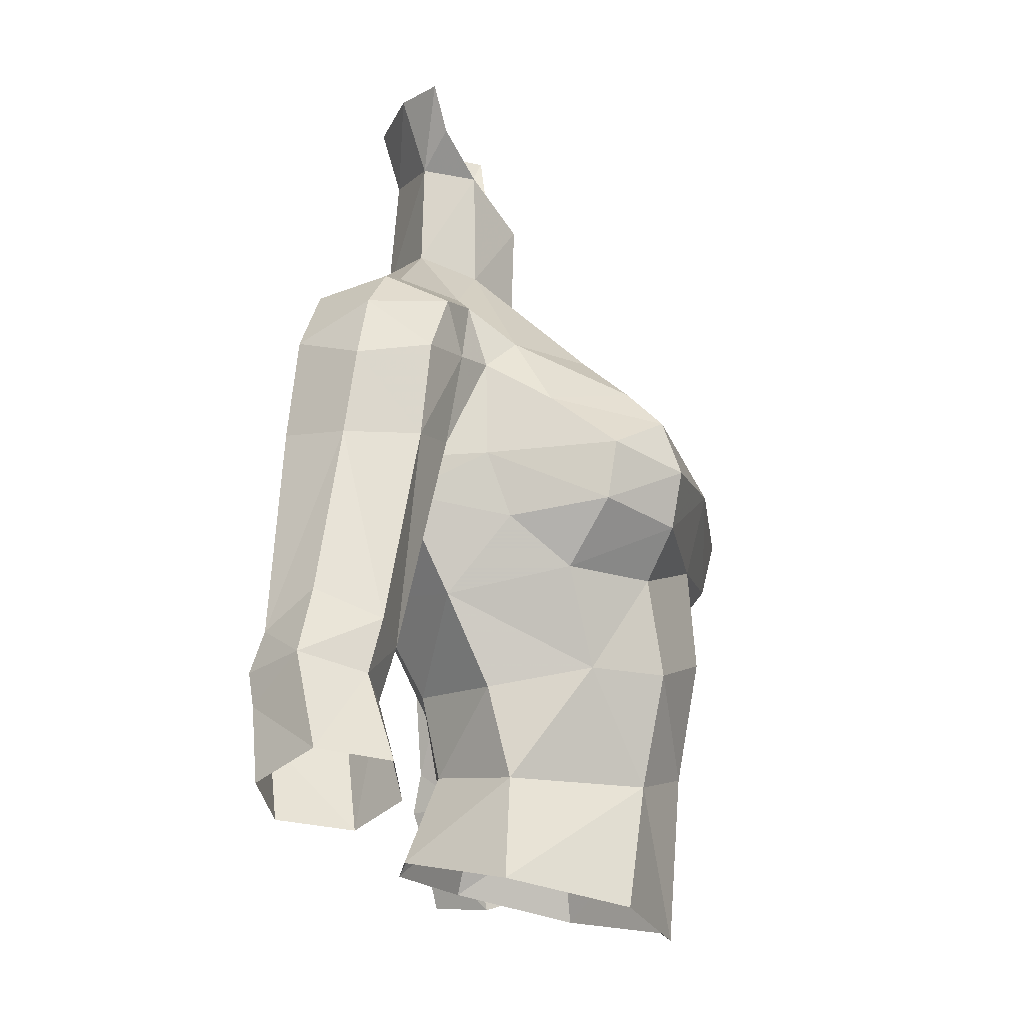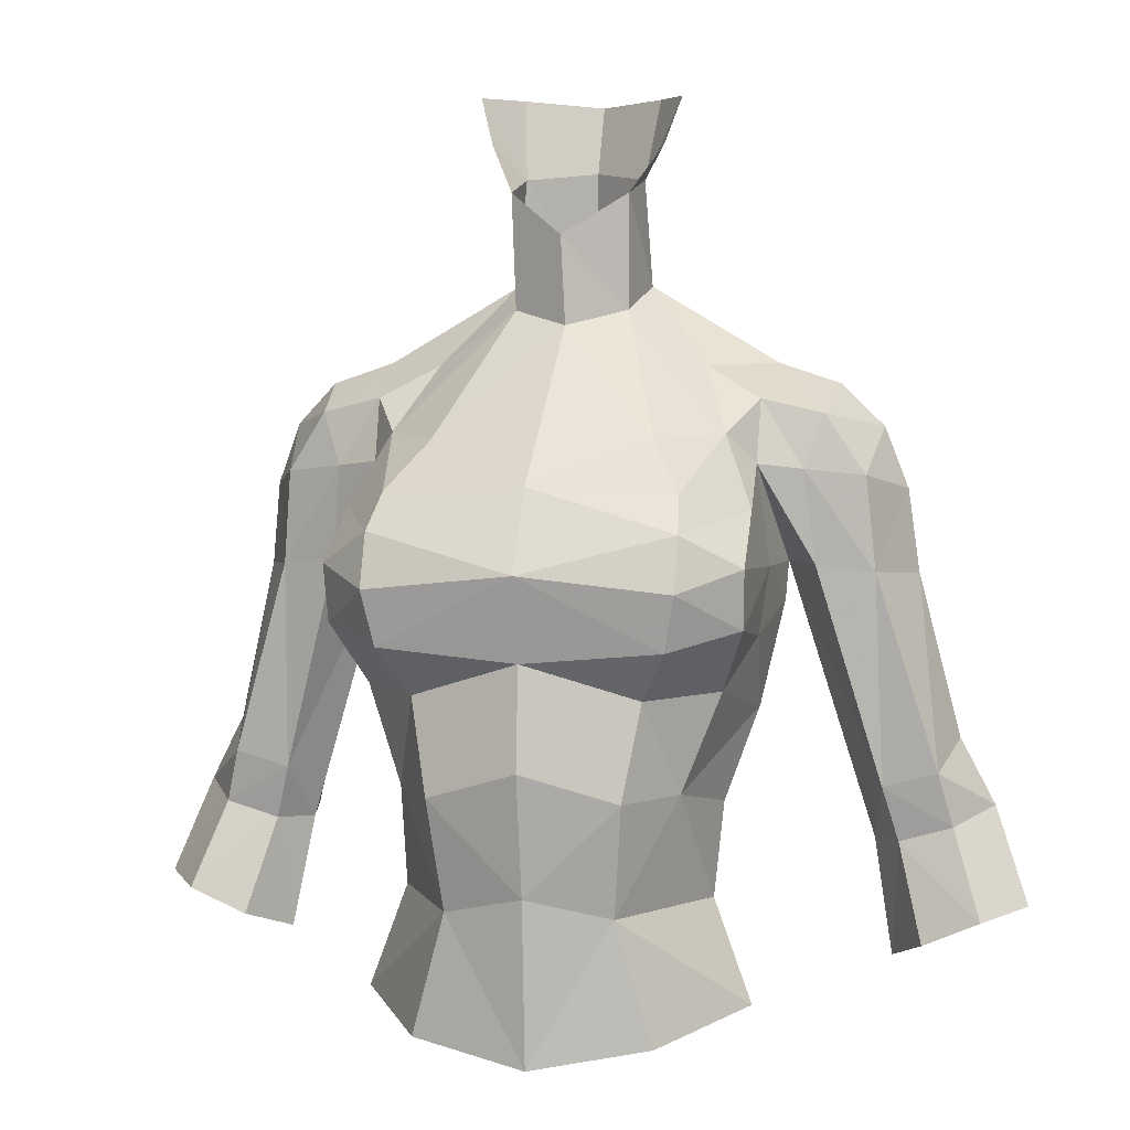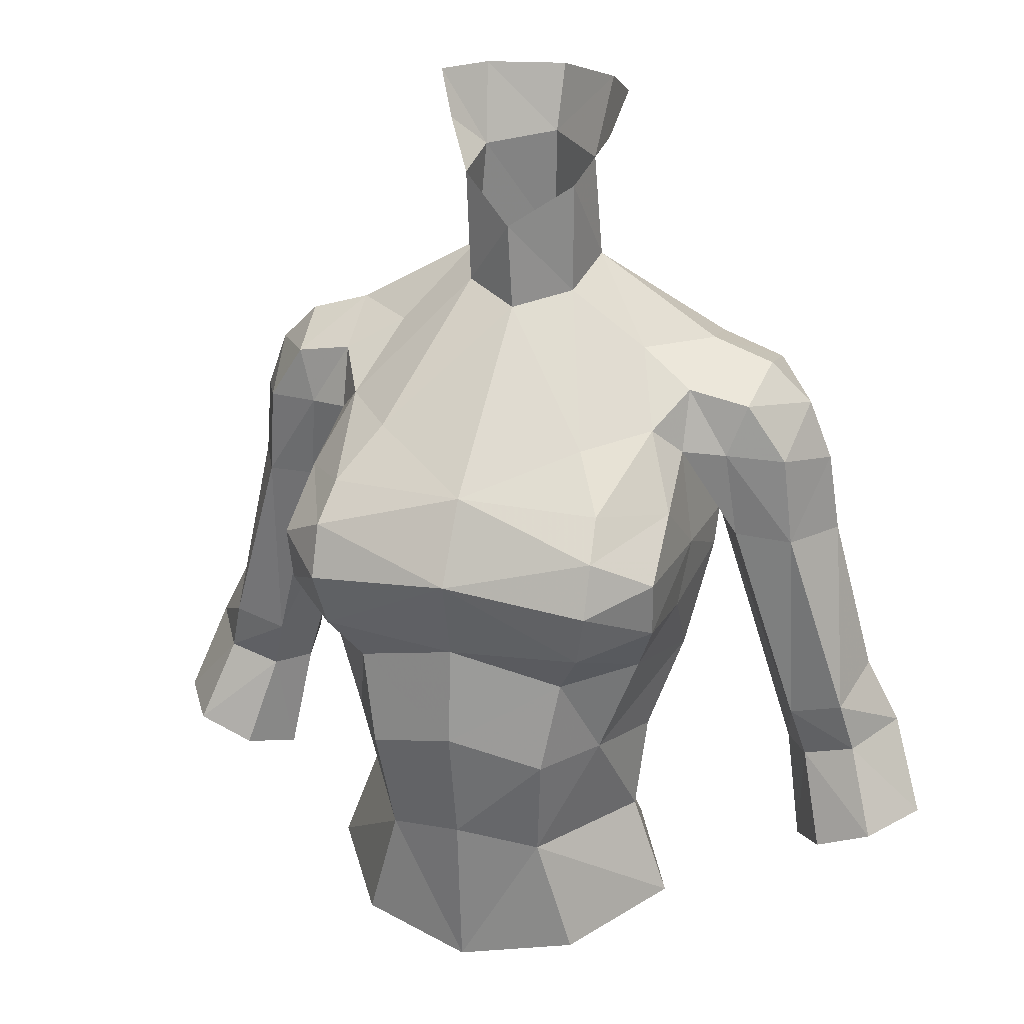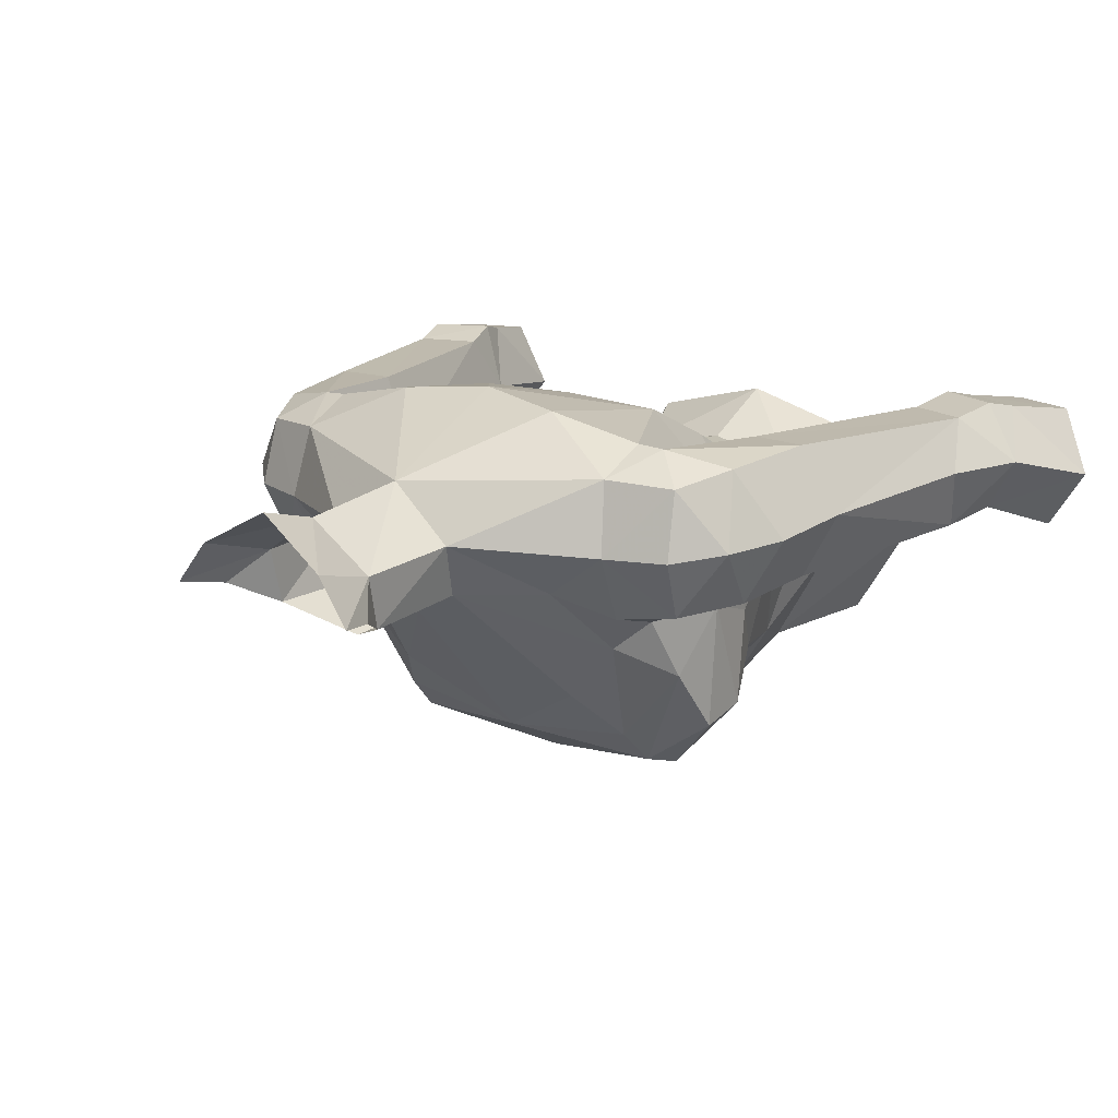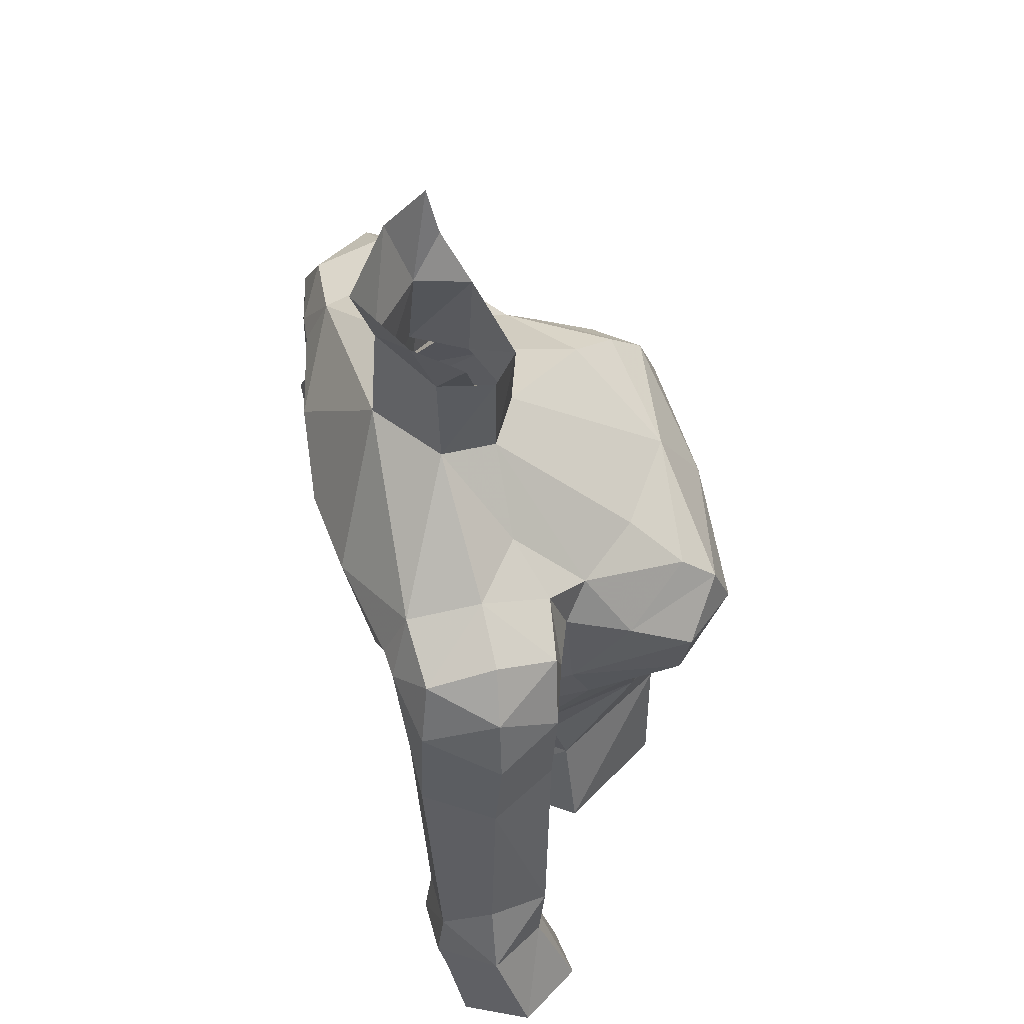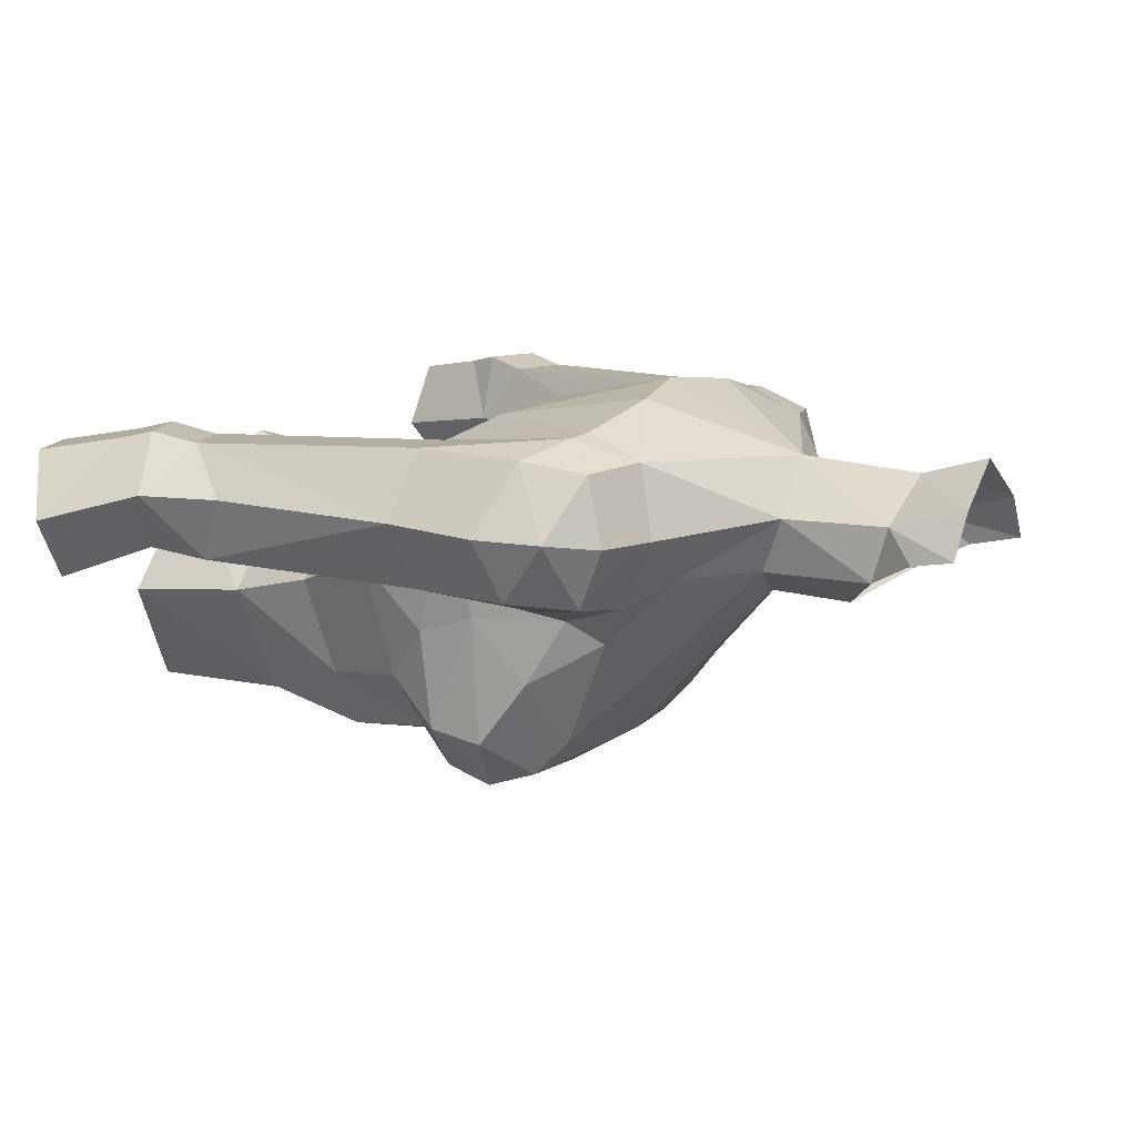
<metadata>
{"format":"obj","ext":"obj","renderer":"f3d","projection":"perspective","resolution":1024,"background":"white","views":[{"elev":-16.1,"azim":-79.4,"up":"+Z"},{"elev":4.0,"azim":13.2,"up":"+Z"},{"elev":24.2,"azim":19.6,"up":"+Z"},{"elev":16.1,"azim":36.8,"up":"+Y"},{"elev":60.9,"azim":-104.0,"up":"+Z"},{"elev":11.5,"azim":-61.5,"up":"+Y"}]}
</metadata>
<code>
g knight_armour_female_31040
v -5.194 -5.063 65.12
v -5.154 -2.485 64.78
v -4.507 -3.936 63.52
v -3.84 -6.323 67.46
v -0.005131 -5.804 68.55
v -3.681 -5.382 68.39
v -0.00513 -7.019 66.49
v -3.557 -6.515 64.67
v -2.869 -5.75 63.44
v -0.005131 -6.478 64.35
v -5 -1.323 70.64
v -3.523 -0.72 71.46
v -5.176 0.5102 71.54
v -4.306 -2.466 69.78
v -5.406 0.3487 65.46
v -2.836 3.012 65.92
v -2.691 1.803 63.33
v -4.934 -0.7885 62.83
v -2.453 3.635 69.97
v -4.927 2.424 71.09
v -0.005141 2.102 73.31
v -4.951 3.073 69.66
v -5.344 -1.914 66.47
v -1.484 -0.776 72.88
v -0.005124 -1.551 72.48
v -0.1028 -1.641 74.77
v -1.606 -0.7632 75.9
v -1.819 0.7202 73.52
v -1.561 0.7115 76.31
v -0.00513 3.104 65.89
v -0.005129 1.973 63.13
v -2.822 -4.104 69.62
v -5.14 -3.558 67.94
v -4.976 -1.801 69.01
v -0.005127 -6.131 58.6
v -0.005129 -6.688 61.73
v -2.433 -6.07 60.98
v -2.142 -5.457 58.08
v -5.254 -5.299 66.61
v -4.018 -2.262 58.13
v -2.502 -0.06114 58.43
v -3.371 0.6361 56.1
v -5.009 -2.337 55.44
v -5.176 0.5102 71.54
v -6.801 0.5219 71
v -6.581 -1.094 70.27
v -5 -1.323 70.64
v -4.927 2.424 71.09
v -6.678 2.319 70.54
v -4.951 3.073 69.66
v -5.434 0.7188 66.43
v -5.672 3.013 69.58
v -5.434 0.7188 66.43
v -2.421 0.4081 60.62
v -4.182 -1.71 60.49
v -2.647 0.1898 78.42
v -1.734 1.326 78.43
v 0.1015 1.857 76.53
v 0.1564 2.369 78.3
v -3.836 -6.809 66.09
v -0.005141 2.102 73.31
v -3.054 -5.191 54.87
v -3.557 -4.356 61.02
v -2.284 -0.07347 77.18
v -8.496 0.8242 68.33
v -8.77 1.07 66.14
v -7.837 -0.6952 66.27
v -6.298 2.813 66.24
v -7.797 2.827 66.42
v -7.402 2.648 69.04
v -7.888 0.7139 69.92
v -7.606 -0.8893 68.71
v -6.089 -1.377 68.88
v -4.976 -1.801 69.01
v -6.353 -1.029 66.46
v -5.434 0.7188 66.43
v -0.005132 3.89 69.48
v -0.005128 -5.836 54.33
v -0.005129 1.56 56.21
v -0.00513 0.4654 58.39
v -7.811 2.759 60.38
v -7.664 1.166 59.22
v -9.384 2.764 60.94
v -9.829 1.454 61.85
v -9.407 -0.1828 61.13
v -10.74 1.566 60.11
v -9.778 0.07905 59.72
v -8.384 0.1456 59.3
v -7.982 -0.1718 60.74
v -8.154 3.044 59.27
v -9.727 3.026 59.84
v -7.664 1.166 59.22
v -8.176 0.7444 56.23
v -9.062 -0.6261 56.77
v -10 2.825 58.97
v -10.7 2.495 57.01
v -11.65 0.8607 57.62
v -10.55 -0.7694 57.45
v -8.432 2.834 58.41
v -9.017 2.489 56.41
v -8.176 0.7444 56.23
v -0.005129 0.7721 60.42
v -5.176 0.5102 71.54
v -1.819 0.7202 73.52
v 5.183 -5.063 65.12
v 4.496 -3.936 63.52
v 5.143 -2.485 64.78
v 3.83 -6.323 67.46
v 3.671 -5.382 68.39
v 3.547 -6.515 64.67
v 2.859 -5.75 63.44
v 4.99 -1.323 70.64
v 5.166 0.5102 71.54
v 3.513 -0.72 71.46
v 4.295 -2.466 69.78
v 5.395 0.3487 65.46
v 2.681 1.803 63.33
v 2.826 3.012 65.92
v 4.924 -0.7885 62.83
v 2.443 3.635 69.97
v 4.917 2.424 71.09
v 4.941 3.073 69.66
v 5.333 -1.914 66.47
v 1.474 -0.7759 72.88
v 1.517 -0.9196 75.85
v 1.809 0.7202 73.52
v 1.633 0.5515 76.26
v 2.811 -4.104 69.62
v 5.13 -3.558 67.94
v 4.966 -1.801 69.01
v 2.422 -6.07 60.98
v 2.132 -5.457 58.08
v 5.244 -5.299 66.61
v 4.007 -2.262 58.13
v 3.361 0.6361 56.1
v 2.492 -0.06114 58.43
v 4.998 -2.337 55.44
v 5.166 0.5102 71.54
v 6.571 -1.094 70.27
v 6.791 0.5219 71
v 4.99 -1.323 70.64
v 6.668 2.319 70.54
v 4.917 2.424 71.09
v 4.941 3.073 69.66
v 5.662 3.013 69.58
v 5.424 0.7188 66.43
v 5.424 0.7188 66.43
v 2.411 0.4081 60.62
v 4.172 -1.71 60.49
v 1.937 1.142 78.37
v 2.731 -0.07967 78.34
v 3.826 -6.809 66.09
v 3.044 -5.191 54.87
v 3.546 -4.356 61.02
v 2.303 -0.3033 77.1
v 8.485 0.8243 68.33
v 7.827 -0.6952 66.27
v 8.76 1.07 66.14
v 6.287 2.813 66.24
v 7.787 2.827 66.42
v 7.391 2.648 69.04
v 7.878 0.714 69.92
v 7.596 -0.8893 68.71
v 6.079 -1.377 68.88
v 4.966 -1.801 69.01
v 5.424 0.7188 66.43
v 6.343 -1.029 66.46
v 7.8 2.759 60.38
v 7.653 1.166 59.22
v 9.373 2.764 60.94
v 9.819 1.454 61.85
v 9.397 -0.1828 61.13
v 9.767 0.07908 59.72
v 10.73 1.566 60.11
v 7.972 -0.1718 60.74
v 8.374 0.1456 59.3
v 8.143 3.044 59.27
v 9.717 3.026 59.84
v 7.653 1.166 59.22
v 8.166 0.7445 56.23
v 9.052 -0.6261 56.77
v 9.991 2.825 58.97
v 11.64 0.8607 57.62
v 10.69 2.495 57.01
v 10.54 -0.7693 57.45
v 8.421 2.834 58.41
v 9.006 2.489 56.41
v 8.166 0.7445 56.23
v 1.809 0.7202 73.52
v 5.166 0.5102 71.54
f 1 2 3
f 4 5 6
f 5 4 7
f 8 3 9
f 8 9 10
f 11 12 13
f 14 12 11
f 15 16 17
f 17 18 15
f 19 20 21
f 16 22 19
f 2 23 15
f 24 25 26
f 26 27 24
f 27 28 24
f 28 27 29
f 3 2 18
f 16 30 31
f 31 17 16
f 24 12 14
f 14 32 24
f 33 34 23
f 32 5 25
f 25 24 32
f 35 36 37
f 37 38 35
f 4 6 33
f 33 39 4
f 40 41 42
f 42 43 40
f 44 45 46
f 46 47 44
f 44 48 49
f 49 45 44
f 50 51 52
f 15 53 22
f 18 17 54
f 54 55 18
f 53 15 23
f 23 34 53
f 16 15 22
f 29 56 57
f 58 29 57
f 57 59 58
f 14 6 32
f 14 34 33
f 1 8 60
f 60 39 1
f 29 58 61
f 61 28 29
f 43 62 38
f 38 40 43
f 38 63 40
f 29 64 56
f 65 66 67
f 51 68 52
f 52 68 69
f 69 70 52
f 45 71 46
f 71 45 49
f 71 65 72
f 73 46 72
f 74 75 76
f 22 20 19
f 21 77 19
f 16 19 77
f 63 9 3
f 78 35 38
f 38 62 78
f 79 42 41
f 41 80 79
f 7 8 10
f 37 36 9
f 81 68 51
f 51 82 81
f 83 69 68
f 68 81 83
f 66 69 83
f 83 84 66
f 85 86 87
f 87 88 89
f 89 85 87
f 90 81 82
f 83 81 90
f 90 91 83
f 83 91 86
f 85 67 66
f 66 84 85
f 88 92 89
f 93 92 88
f 88 94 93
f 95 96 97
f 97 86 95
f 89 92 76
f 76 75 89
f 97 98 87
f 87 86 97
f 96 95 99
f 99 100 96
f 101 100 99
f 99 82 101
f 98 94 88
f 88 87 98
f 90 99 95
f 95 91 90
f 91 95 86
f 90 82 99
f 64 29 27
f 54 102 80
f 80 41 54
f 40 63 55
f 4 39 60
f 8 1 3
f 37 9 63
f 37 63 38
f 34 14 11
f 86 85 84
f 86 84 83
f 30 16 77
f 18 63 3
f 41 40 55
f 55 54 41
f 17 31 102
f 102 54 17
f 55 63 18
f 7 4 60
f 23 1 39
f 10 9 36
f 20 103 104
f 104 21 20
f 13 12 28
f 73 72 67
f 73 74 47
f 67 85 89
f 89 75 67
f 73 67 75
f 73 75 74
f 73 47 46
f 50 52 48
f 70 65 71
f 70 69 65
f 70 49 52
f 48 52 49
f 71 72 46
f 70 71 49
f 65 67 72
f 18 2 15
f 32 6 5
f 14 33 6
f 65 69 66
f 60 8 7
f 23 39 33
f 28 12 24
f 1 23 2
f 105 106 107
f 108 109 5
f 5 7 108
f 110 111 106
f 110 10 111
f 112 113 114
f 115 112 114
f 116 117 118
f 117 116 119
f 120 21 121
f 118 120 122
f 107 116 123
f 124 26 25
f 26 124 125
f 125 124 126
f 126 127 125
f 106 119 107
f 118 31 30
f 31 118 117
f 124 115 114
f 115 124 128
f 129 123 130
f 128 25 5
f 25 128 124
f 35 131 36
f 131 35 132
f 108 129 109
f 129 108 133
f 134 135 136
f 135 134 137
f 138 139 140
f 139 138 141
f 138 142 143
f 142 138 140
f 144 145 146
f 116 122 147
f 119 148 117
f 148 119 149
f 147 123 116
f 123 147 130
f 118 122 116
f 127 150 151
f 58 150 127
f 150 58 59
f 115 128 109
f 115 129 130
f 105 152 110
f 152 105 133
f 127 61 58
f 61 127 126
f 137 132 153
f 132 137 134
f 132 134 154
f 127 151 155
f 156 157 158
f 146 145 159
f 145 160 159
f 160 145 161
f 140 139 162
f 162 142 140
f 162 163 156
f 164 163 139
f 165 166 167
f 122 120 121
f 21 120 77
f 118 77 120
f 154 106 111
f 78 132 35
f 132 78 153
f 79 136 135
f 136 79 80
f 152 7 110
f 131 111 36
f 168 146 159
f 146 168 169
f 170 159 160
f 159 170 168
f 158 170 160
f 170 158 171
f 172 173 174
f 173 175 176
f 175 173 172
f 177 169 168
f 170 177 168
f 177 170 178
f 170 174 178
f 172 158 157
f 158 172 171
f 176 175 179
f 180 176 179
f 176 180 181
f 182 183 184
f 183 182 174
f 175 166 179
f 166 175 167
f 183 173 185
f 173 183 174
f 184 186 182
f 186 184 187
f 188 186 187
f 186 188 169
f 185 176 181
f 176 185 173
f 177 182 186
f 182 177 178
f 178 174 182
f 177 186 169
f 155 125 127
f 148 80 102
f 80 148 136
f 134 149 154
f 108 152 133
f 110 106 105
f 131 154 111
f 131 132 154
f 130 112 115
f 174 171 172
f 174 170 171
f 30 77 118
f 119 106 154
f 136 149 134
f 149 136 148
f 117 102 31
f 102 117 148
f 149 119 154
f 7 152 108
f 123 133 105
f 10 36 111
f 121 189 190
f 189 121 21
f 113 126 114
f 164 157 163
f 164 141 165
f 157 175 172
f 175 157 167
f 164 167 157
f 164 165 167
f 164 139 141
f 144 143 145
f 161 162 156
f 161 156 160
f 161 145 142
f 143 142 145
f 162 139 163
f 161 142 162
f 156 163 157
f 119 116 107
f 128 5 109
f 115 109 129
f 156 158 160
f 110 7 10
f 123 129 133
f 126 124 114
f 105 107 123

</code>
